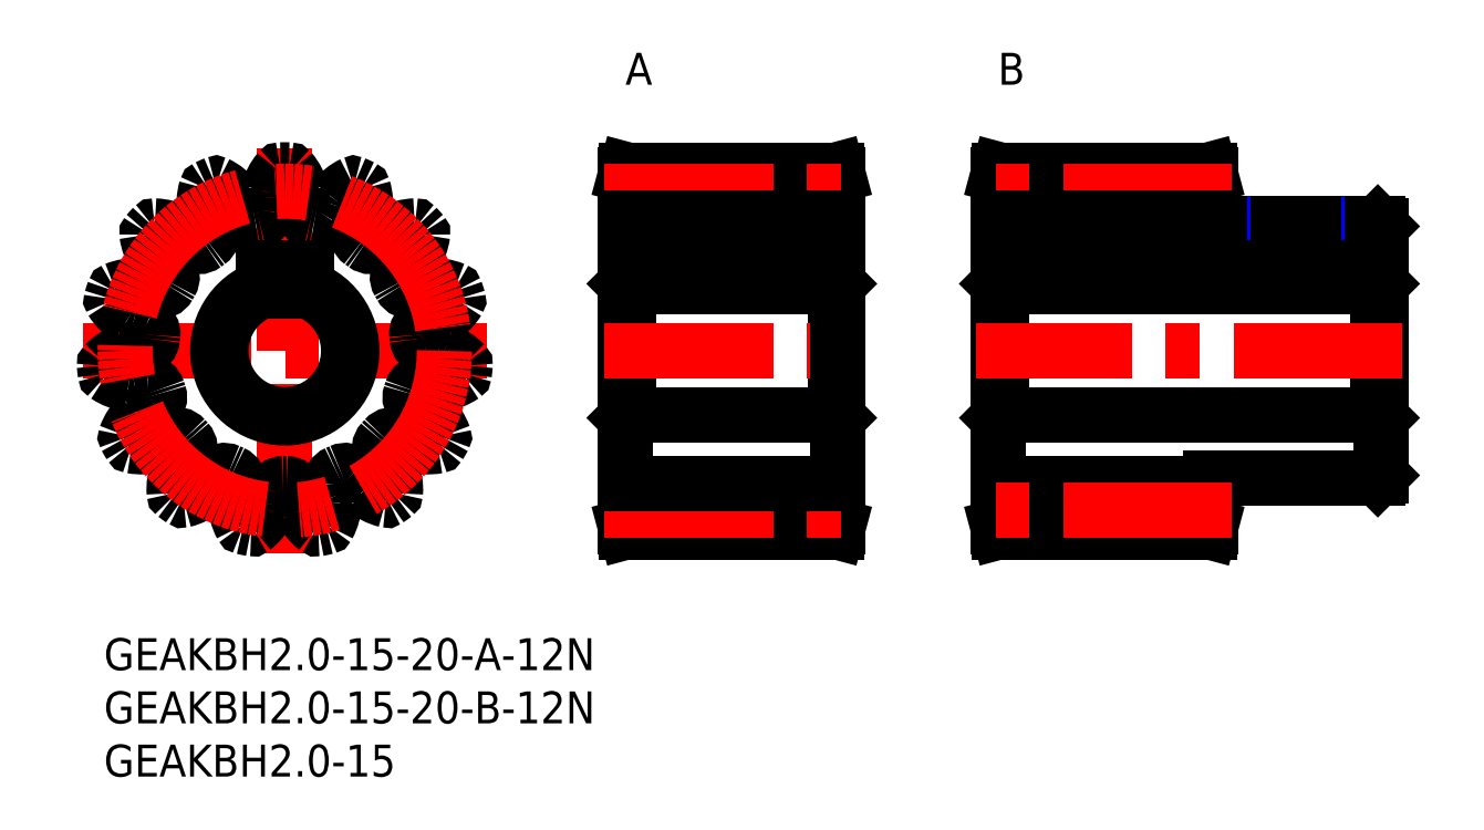
<metadata>
{"format":"dxf","ext":"dxf","renderer":"ezdxf+matplotlib","layout":"modelspace","background":"white","min_lineweight":24,"dpi":150}
</metadata>
<code>
0
SECTION
2
ENTITIES
0
TEXT
8
MSM_PART_NUMBER
10
0
20
-8
30
0
40
3
1
GEAKBH2-15-20-B-12N
0
TEXT
8
MSM_PART_NUMBER
10
0
20
-3
30
0
40
3
1
GEAKBH2-15-20-A-12N
0
TEXT
8
MSM_PART_NUMBER
10
0
20
-13
30
0
40
3
1
GEAKBH2-15
0
LINE
8
MSM_CONTINUOUS
10
49.3
20
33
30
0
11
49.3
21
21
31
0
0
LINE
8
MSM_CONTINUOUS
10
68.7
20
21
30
0
11
49.3
21
21
31
0
0
LINE
8
MSM_CONTINUOUS
10
49.3
20
21
30
0
11
49
21
20.7
31
0
0
LINE
8
MSM_CONTINUOUS
10
68.7
20
33
30
0
11
68.7
21
21
31
0
0
LINE
8
MSM_CONTINUOUS
10
69
20
20.7
30
0
11
68.7
21
21
31
0
0
LINE
8
MSM_CONTINUOUS
10
49.3
20
33
30
0
11
68.7
21
33
31
0
0
LINE
8
MSM_CONTINUOUS
10
68.7
20
33
30
0
11
69
21
33.3
31
0
0
LINE
8
MSM_CONTINUOUS
10
68.87
20
44
30
0
11
69
21
43.5
31
0
0
LINE
8
MSM_CONTINUOUS
10
49.13
20
44
30
0
11
68.87
21
44
31
0
0
LINE
8
MSM_CONTINUOUS
10
49
20
43.5
30
0
11
49.13
21
44
31
0
0
LINE
8
MSM_CONTINUOUS
10
49
20
33.3
30
0
11
49.3
21
33
31
0
0
LINE
8
MSM_CONTINUOUS
10
119.7
20
33
30
0
11
119.7
21
21
31
0
0
LINE
8
MSM_CONTINUOUS
10
84.3
20
33
30
0
11
84.3
21
21
31
0
0
LINE
8
MSM_CONTINUOUS
10
84.3
20
21
30
0
11
119.7
21
21
31
0
0
LINE
8
MSM_CONTINUOUS
10
119.7
20
21
30
0
11
120
21
20.7
31
0
0
LINE
8
MSM_CONTINUOUS
10
119.7
20
15
30
0
11
120
21
15.3
31
0
0
LINE
8
MSM_CONTINUOUS
10
104
20
15
30
0
11
119.7
21
15
31
0
0
LINE
8
MSM_CONTINUOUS
10
84
20
20.7
30
0
11
84.3
21
21
31
0
0
LINE
8
MSM_CONTINUOUS
10
120
20
33.3
30
0
11
119.7
21
33
31
0
0
LINE
8
MSM_CONTINUOUS
10
119.7
20
33
30
0
11
84.3
21
33
31
0
0
LINE
8
MSM_CONTINUOUS
10
84.3
20
33
30
0
11
84
21
33.3
31
0
0
LINE
8
MSM_CONTINUOUS
10
84.13
20
44
30
0
11
84
21
43.5
31
0
0
LINE
8
MSM_CONTINUOUS
10
103.9
20
44
30
0
11
84.13
21
44
31
0
0
LINE
8
MSM_CONTINUOUS
10
104
20
43.5
30
0
11
103.9
21
44
31
0
0
LINE
8
MSM_CONTINUOUS
10
104
20
39
30
0
11
104
21
43.5
31
0
0
LINE
8
MSM_CONTINUOUS
10
119.7
20
39
30
0
11
104
21
39
31
0
0
LINE
8
MSM_CONTINUOUS
10
120
20
38.7
30
0
11
119.7
21
39
31
0
0
LINE
8
MSM_CENTER
10
-2
20
27
30
0
11
36
21
27
31
0
0
LINE
8
MSM_CENTER
10
17
20
8
30
0
11
17
21
46
31
0
0
ARC
8
MSM_CONTINUOUS
10
17.39
20
43.8
30
0
40
0.2
50
40.03
51
88.66
0
ARC
8
MSM_CONTINUOUS
10
17
20
27
30
0
40
17
50
88.66
51
91.34
0
ARC
8
MSM_CONTINUOUS
10
16.61
20
43.8
30
0
40
0.2
50
91.34
51
140
0
ARC
8
MSM_CONTINUOUS
10
20.28
20
40.71
30
0
40
5
50
140
51
166
0
ARC
8
MSM_CONTINUOUS
10
17
20
41.53
30
0
40
1.616
50
166
51
185.3
0
ARC
8
MSM_CONTINUOUS
10
9.416
20
40.83
30
0
40
6
50
353.3
51
5.284
0
ARC
8
MSM_CONTINUOUS
10
14.38
20
40.24
30
0
40
1
50
281.2
51
353.3
0
ARC
8
MSM_CONTINUOUS
10
17
20
27
30
0
40
12.5
50
101.2
51
102.8
0
ARC
8
MSM_CONTINUOUS
10
14
20
40.16
30
0
40
1
50
210.7
51
282.8
0
ARC
8
MSM_CONTINUOUS
10
18.3
20
42.71
30
0
40
6
50
198.7
51
210.7
0
ARC
8
MSM_CONTINUOUS
10
11.09
20
40.27
30
0
40
1.616
50
18.72
51
38
0
ARC
8
MSM_CONTINUOUS
10
8.425
20
38.19
30
0
40
5
50
38
51
64.03
0
ARC
8
MSM_CONTINUOUS
10
10.53
20
42.5
30
0
40
0.2
50
64.03
51
112.7
0
ARC
8
MSM_CONTINUOUS
10
17
20
27
30
0
40
17
50
112.7
51
115.3
0
ARC
8
MSM_CONTINUOUS
10
9.811
20
42.18
30
0
40
0.2
50
115.3
51
164
0
ARC
8
MSM_CONTINUOUS
10
14.42
20
40.86
30
0
40
5
50
164
51
190
0
ARC
8
MSM_CONTINUOUS
10
11.09
20
40.27
30
0
40
1.616
50
190
51
209.3
0
ARC
8
MSM_CONTINUOUS
10
4.449
20
36.55
30
0
40
6
50
17.32
51
29.28
0
ARC
8
MSM_CONTINUOUS
10
9.222
20
38.03
30
0
40
1
50
305.2
51
17.32
0
ARC
8
MSM_CONTINUOUS
10
17
20
27
30
0
40
12.5
50
125.2
51
126.8
0
ARC
8
MSM_CONTINUOUS
10
8.909
20
37.81
30
0
40
1
50
234.7
51
306.8
0
ARC
8
MSM_CONTINUOUS
10
11.8
20
41.89
30
0
40
6
50
222.7
51
234.7
0
ARC
8
MSM_CONTINUOUS
10
6.204
20
36.72
30
0
40
1.616
50
42.72
51
62
0
ARC
8
MSM_CONTINUOUS
10
4.616
20
33.73
30
0
40
5
50
62
51
88.03
0
ARC
8
MSM_CONTINUOUS
10
4.781
20
38.53
30
0
40
0.2
50
88.03
51
136.7
0
ARC
8
MSM_CONTINUOUS
10
17
20
27
30
0
40
17
50
136.7
51
139.3
0
ARC
8
MSM_CONTINUOUS
10
4.256
20
37.95
30
0
40
0.2
50
139.3
51
188
0
ARC
8
MSM_CONTINUOUS
10
9.01
20
38.61
30
0
40
5
50
188
51
214
0
ARC
8
MSM_CONTINUOUS
10
6.204
20
36.72
30
0
40
1.616
50
214
51
233.3
0
ARC
8
MSM_CONTINUOUS
10
1.651
20
30.62
30
0
40
6
50
41.32
51
53.28
0
ARC
8
MSM_CONTINUOUS
10
5.406
20
33.92
30
0
40
1
50
329.2
51
41.32
0
ARC
8
MSM_CONTINUOUS
10
17
20
27
30
0
40
12.5
50
149.2
51
150.8
0
ARC
8
MSM_CONTINUOUS
10
5.213
20
33.58
30
0
40
1
50
258.7
51
330.8
0
ARC
8
MSM_CONTINUOUS
10
6.195
20
38.48
30
0
40
6
50
246.7
51
258.7
0
ARC
8
MSM_CONTINUOUS
10
3.184
20
31.49
30
0
40
1.616
50
66.72
51
86
0
ARC
8
MSM_CONTINUOUS
10
2.948
20
28.11
30
0
40
5
50
86
51
112
0
ARC
8
MSM_CONTINUOUS
10
1.148
20
32.56
30
0
40
0.2
50
112
51
160.7
0
ARC
8
MSM_CONTINUOUS
10
17
20
27
30
0
40
17
50
160.7
51
163.3
0
ARC
8
MSM_CONTINUOUS
10
0.9055
20
31.82
30
0
40
0.2
50
163.3
51
212
0
ARC
8
MSM_CONTINUOUS
10
4.977
20
34.36
30
0
40
5
50
212
51
238
0
ARC
8
MSM_CONTINUOUS
10
3.184
20
31.49
30
0
40
1.616
50
238
51
257.3
0
ARC
8
MSM_CONTINUOUS
10
1.508
20
24.06
30
0
40
6
50
65.32
51
77.28
0
ARC
8
MSM_CONTINUOUS
10
3.596
20
28.6
30
0
40
1
50
353.2
51
65.32
0
ARC
8
MSM_CONTINUOUS
10
17
20
27
30
0
40
12.5
50
173.2
51
174.8
0
ARC
8
MSM_CONTINUOUS
10
3.555
20
28.22
30
0
40
1
50
282.7
51
354.8
0
ARC
8
MSM_CONTINUOUS
10
2.458
20
33.1
30
0
40
6
50
270.7
51
282.7
0
ARC
8
MSM_CONTINUOUS
10
2.553
20
25.48
30
0
40
1.616
50
90.72
51
110
0
ARC
8
MSM_CONTINUOUS
10
3.71
20
22.3
30
0
40
5
50
110
51
136
0
ARC
8
MSM_CONTINUOUS
10
0.2556
20
25.63
30
0
40
0.2
50
136
51
184.7
0
ARC
8
MSM_CONTINUOUS
10
17
20
27
30
0
40
17
50
184.7
51
187.3
0
ARC
8
MSM_CONTINUOUS
10
0.3375
20
24.85
30
0
40
0.2
50
187.3
51
236
0
ARC
8
MSM_CONTINUOUS
10
3.024
20
28.83
30
0
40
5
50
236
51
262
0
ARC
8
MSM_CONTINUOUS
10
2.553
20
25.48
30
0
40
1.616
50
262
51
281.3
0
ARC
8
MSM_CONTINUOUS
10
4.043
20
18.01
30
0
40
6
50
89.32
51
101.3
0
ARC
8
MSM_CONTINUOUS
10
4.102
20
23.01
30
0
40
1
50
17.18
51
89.32
0
ARC
8
MSM_CONTINUOUS
10
17
20
27
30
0
40
12.5
50
197.2
51
198.8
0
ARC
8
MSM_CONTINUOUS
10
4.222
20
22.64
30
0
40
1
50
306.7
51
18.82
0
ARC
8
MSM_CONTINUOUS
10
1.235
20
26.65
30
0
40
6
50
294.7
51
306.7
0
ARC
8
MSM_CONTINUOUS
10
4.419
20
19.74
30
0
40
1.616
50
114.7
51
134
0
ARC
8
MSM_CONTINUOUS
10
6.77
20
17.3
30
0
40
5
50
134
51
160
0
ARC
8
MSM_CONTINUOUS
10
2.259
20
18.94
30
0
40
0.2
50
160
51
208.7
0
ARC
8
MSM_CONTINUOUS
10
17
20
27
30
0
40
17
50
208.7
51
211.3
0
ARC
8
MSM_CONTINUOUS
10
2.651
20
18.26
30
0
40
0.2
50
211.3
51
260
0
ARC
8
MSM_CONTINUOUS
10
3.487
20
22.99
30
0
40
5
50
260
51
286
0
ARC
8
MSM_CONTINUOUS
10
4.419
20
19.74
30
0
40
1.616
50
286
51
305.3
0
ARC
8
MSM_CONTINUOUS
10
8.819
20
13.52
30
0
40
6
50
113.3
51
125.3
0
ARC
8
MSM_CONTINUOUS
10
6.839
20
18.11
30
0
40
1
50
41.18
51
113.3
0
ARC
8
MSM_CONTINUOUS
10
17
20
27
30
0
40
12.5
50
221.2
51
222.8
0
ARC
8
MSM_CONTINUOUS
10
7.098
20
17.82
30
0
40
1
50
330.7
51
42.82
0
ARC
8
MSM_CONTINUOUS
10
2.738
20
20.27
30
0
40
6
50
318.7
51
330.7
0
ARC
8
MSM_CONTINUOUS
10
8.461
20
15.25
30
0
40
1.616
50
138.7
51
158
0
ARC
8
MSM_CONTINUOUS
10
11.6
20
13.98
30
0
40
5
50
158
51
184
0
ARC
8
MSM_CONTINUOUS
10
6.811
20
13.64
30
0
40
0.2
50
184
51
232.7
0
ARC
8
MSM_CONTINUOUS
10
17
20
27
30
0
40
17
50
232.7
51
235.3
0
ARC
8
MSM_CONTINUOUS
10
7.445
20
13.18
30
0
40
0.2
50
235.3
51
284
0
ARC
8
MSM_CONTINUOUS
10
6.286
20
17.84
30
0
40
5
50
284
51
310
0
ARC
8
MSM_CONTINUOUS
10
8.461
20
15.25
30
0
40
1.616
50
310
51
329.3
0
ARC
8
MSM_CONTINUOUS
10
15.01
20
11.36
30
0
40
6
50
137.3
51
149.3
0
ARC
8
MSM_CONTINUOUS
10
11.33
20
14.75
30
0
40
1
50
65.18
51
137.3
0
ARC
8
MSM_CONTINUOUS
10
17
20
27
30
0
40
12.5
50
245.2
51
246.8
0
ARC
8
MSM_CONTINUOUS
10
11.69
20
14.59
30
0
40
1
50
354.7
51
66.82
0
ARC
8
MSM_CONTINUOUS
10
6.708
20
15.05
30
0
40
6
50
342.7
51
354.7
0
ARC
8
MSM_CONTINUOUS
10
13.98
20
12.79
30
0
40
1.616
50
162.7
51
182
0
ARC
8
MSM_CONTINUOUS
10
17.36
20
12.91
30
0
40
5
50
182
51
208
0
ARC
8
MSM_CONTINUOUS
10
13.12
20
10.65
30
0
40
0.2
50
208
51
256.7
0
ARC
8
MSM_CONTINUOUS
10
17
20
27
30
0
40
17
50
256.7
51
259.3
0
ARC
8
MSM_CONTINUOUS
10
13.89
20
10.49
30
0
40
0.2
50
259.3
51
308
0
ARC
8
MSM_CONTINUOUS
10
10.94
20
14.27
30
0
40
5
50
308
51
334
0
ARC
8
MSM_CONTINUOUS
10
13.98
20
12.79
30
0
40
1.616
50
334
51
353.3
0
ARC
8
MSM_CONTINUOUS
10
21.54
20
11.9
30
0
40
6
50
161.3
51
173.3
0
ARC
8
MSM_CONTINUOUS
10
16.81
20
13.5
30
0
40
1
50
89.18
51
161.3
0
ARC
8
MSM_CONTINUOUS
10
17
20
27
30
0
40
12.5
50
269.2
51
270.8
0
ARC
8
MSM_CONTINUOUS
10
17.19
20
13.5
30
0
40
1
50
18.68
51
90.82
0
ARC
8
MSM_CONTINUOUS
10
12.46
20
11.9
30
0
40
6
50
6.716
51
18.68
0
ARC
8
MSM_CONTINUOUS
10
20.02
20
12.79
30
0
40
1.616
50
186.7
51
206
0
ARC
8
MSM_CONTINUOUS
10
23.06
20
14.27
30
0
40
5
50
206
51
232
0
ARC
8
MSM_CONTINUOUS
10
20.11
20
10.49
30
0
40
0.2
50
232
51
280.7
0
ARC
8
MSM_CONTINUOUS
10
17
20
27
30
0
40
17
50
280.7
51
283.3
0
ARC
8
MSM_CONTINUOUS
10
20.88
20
10.65
30
0
40
0.2
50
283.3
51
332
0
ARC
8
MSM_CONTINUOUS
10
16.64
20
12.91
30
0
40
5
50
332
51
358
0
ARC
8
MSM_CONTINUOUS
10
20.02
20
12.79
30
0
40
1.616
50
358
51
17.28
0
ARC
8
MSM_CONTINUOUS
10
27.29
20
15.05
30
0
40
6
50
185.3
51
197.3
0
ARC
8
MSM_CONTINUOUS
10
22.31
20
14.59
30
0
40
1
50
113.2
51
185.3
0
ARC
8
MSM_CONTINUOUS
10
17
20
27
30
0
40
12.5
50
293.2
51
294.8
0
ARC
8
MSM_CONTINUOUS
10
22.67
20
14.75
30
0
40
1
50
42.68
51
114.8
0
ARC
8
MSM_CONTINUOUS
10
18.99
20
11.36
30
0
40
6
50
30.72
51
42.68
0
ARC
8
MSM_CONTINUOUS
10
25.54
20
15.25
30
0
40
1.616
50
210.7
51
230
0
ARC
8
MSM_CONTINUOUS
10
27.71
20
17.84
30
0
40
5
50
230
51
256
0
ARC
8
MSM_CONTINUOUS
10
26.56
20
13.18
30
0
40
0.2
50
256
51
304.7
0
ARC
8
MSM_CONTINUOUS
10
17
20
27
30
0
40
17
50
304.7
51
307.3
0
ARC
8
MSM_CONTINUOUS
10
27.19
20
13.64
30
0
40
0.2
50
307.3
51
356
0
ARC
8
MSM_CONTINUOUS
10
22.4
20
13.98
30
0
40
5
50
356
51
22
0
ARC
8
MSM_CONTINUOUS
10
25.54
20
15.25
30
0
40
1.616
50
22
51
41.28
0
ARC
8
MSM_CONTINUOUS
10
31.26
20
20.27
30
0
40
6
50
209.3
51
221.3
0
ARC
8
MSM_CONTINUOUS
10
26.9
20
17.82
30
0
40
1
50
137.2
51
209.3
0
ARC
8
MSM_CONTINUOUS
10
17
20
27
30
0
40
12.5
50
317.2
51
318.8
0
ARC
8
MSM_CONTINUOUS
10
27.16
20
18.11
30
0
40
1
50
66.68
51
138.8
0
ARC
8
MSM_CONTINUOUS
10
25.18
20
13.52
30
0
40
6
50
54.72
51
66.68
0
ARC
8
MSM_CONTINUOUS
10
29.58
20
19.74
30
0
40
1.616
50
234.7
51
254
0
ARC
8
MSM_CONTINUOUS
10
30.51
20
22.99
30
0
40
5
50
254
51
280
0
ARC
8
MSM_CONTINUOUS
10
31.35
20
18.26
30
0
40
0.2
50
280
51
328.7
0
ARC
8
MSM_CONTINUOUS
10
17
20
27
30
0
40
17
50
328.7
51
331.3
0
ARC
8
MSM_CONTINUOUS
10
31.74
20
18.94
30
0
40
0.2
50
331.3
51
19.97
0
ARC
8
MSM_CONTINUOUS
10
27.23
20
17.3
30
0
40
5
50
19.97
51
46
0
ARC
8
MSM_CONTINUOUS
10
29.58
20
19.74
30
0
40
1.616
50
46
51
65.28
0
ARC
8
MSM_CONTINUOUS
10
32.76
20
26.65
30
0
40
6
50
233.3
51
245.3
0
ARC
8
MSM_CONTINUOUS
10
29.78
20
22.64
30
0
40
1
50
161.2
51
233.3
0
ARC
8
MSM_CONTINUOUS
10
17
20
27
30
0
40
12.5
50
341.2
51
342.8
0
ARC
8
MSM_CONTINUOUS
10
29.9
20
23.01
30
0
40
1
50
90.68
51
162.8
0
ARC
8
MSM_CONTINUOUS
10
29.96
20
18.01
30
0
40
6
50
78.72
51
90.68
0
ARC
8
MSM_CONTINUOUS
10
31.45
20
25.48
30
0
40
1.616
50
258.7
51
278
0
ARC
8
MSM_CONTINUOUS
10
30.98
20
28.83
30
0
40
5
50
278
51
304
0
ARC
8
MSM_CONTINUOUS
10
33.66
20
24.85
30
0
40
0.2
50
304
51
352.7
0
ARC
8
MSM_CONTINUOUS
10
17
20
27
30
0
40
17
50
352.7
51
355.3
0
ARC
8
MSM_CONTINUOUS
10
33.74
20
25.63
30
0
40
0.2
50
355.3
51
43.97
0
ARC
8
MSM_CONTINUOUS
10
30.29
20
22.3
30
0
40
5
50
43.97
51
70
0
ARC
8
MSM_CONTINUOUS
10
31.45
20
25.48
30
0
40
1.616
50
70
51
89.28
0
ARC
8
MSM_CONTINUOUS
10
31.54
20
33.1
30
0
40
6
50
257.3
51
269.3
0
ARC
8
MSM_CONTINUOUS
10
30.44
20
28.22
30
0
40
1
50
185.2
51
257.3
0
ARC
8
MSM_CONTINUOUS
10
17
20
27
30
0
40
12.5
50
5.18
51
6.82
0
ARC
8
MSM_CONTINUOUS
10
30.4
20
28.6
30
0
40
1
50
114.7
51
186.8
0
ARC
8
MSM_CONTINUOUS
10
32.49
20
24.06
30
0
40
6
50
102.7
51
114.7
0
ARC
8
MSM_CONTINUOUS
10
30.82
20
31.49
30
0
40
1.616
50
282.7
51
302
0
ARC
8
MSM_CONTINUOUS
10
29.02
20
34.36
30
0
40
5
50
302
51
328
0
ARC
8
MSM_CONTINUOUS
10
33.09
20
31.82
30
0
40
0.2
50
328
51
16.66
0
ARC
8
MSM_CONTINUOUS
10
17
20
27
30
0
40
17
50
16.66
51
19.34
0
ARC
8
MSM_CONTINUOUS
10
32.85
20
32.56
30
0
40
0.2
50
19.34
51
67.97
0
ARC
8
MSM_CONTINUOUS
10
31.05
20
28.11
30
0
40
5
50
67.97
51
94
0
ARC
8
MSM_CONTINUOUS
10
30.82
20
31.49
30
0
40
1.616
50
94
51
113.3
0
ARC
8
MSM_CONTINUOUS
10
27.81
20
38.48
30
0
40
6
50
281.3
51
293.3
0
ARC
8
MSM_CONTINUOUS
10
28.79
20
33.58
30
0
40
1
50
209.2
51
281.3
0
ARC
8
MSM_CONTINUOUS
10
17
20
27
30
0
40
12.5
50
29.18
51
30.82
0
ARC
8
MSM_CONTINUOUS
10
28.59
20
33.92
30
0
40
1
50
138.7
51
210.8
0
ARC
8
MSM_CONTINUOUS
10
32.35
20
30.62
30
0
40
6
50
126.7
51
138.7
0
ARC
8
MSM_CONTINUOUS
10
27.8
20
36.72
30
0
40
1.616
50
306.7
51
326
0
ARC
8
MSM_CONTINUOUS
10
24.99
20
38.61
30
0
40
5
50
326
51
352
0
ARC
8
MSM_CONTINUOUS
10
29.74
20
37.95
30
0
40
0.2
50
352
51
40.66
0
ARC
8
MSM_CONTINUOUS
10
17
20
27
30
0
40
17
50
40.66
51
43.34
0
ARC
8
MSM_CONTINUOUS
10
29.22
20
38.53
30
0
40
0.2
50
43.34
51
91.97
0
ARC
8
MSM_CONTINUOUS
10
29.38
20
33.73
30
0
40
5
50
91.97
51
118
0
ARC
8
MSM_CONTINUOUS
10
27.8
20
36.72
30
0
40
1.616
50
118
51
137.3
0
ARC
8
MSM_CONTINUOUS
10
22.2
20
41.89
30
0
40
6
50
305.3
51
317.3
0
ARC
8
MSM_CONTINUOUS
10
25.09
20
37.81
30
0
40
1
50
233.2
51
305.3
0
ARC
8
MSM_CONTINUOUS
10
17
20
27
30
0
40
12.5
50
53.18
51
54.82
0
ARC
8
MSM_CONTINUOUS
10
24.78
20
38.03
30
0
40
1
50
162.7
51
234.8
0
ARC
8
MSM_CONTINUOUS
10
29.55
20
36.55
30
0
40
6
50
150.7
51
162.7
0
ARC
8
MSM_CONTINUOUS
10
22.91
20
40.27
30
0
40
1.616
50
330.7
51
350
0
ARC
8
MSM_CONTINUOUS
10
19.58
20
40.86
30
0
40
5
50
350
51
16.03
0
ARC
8
MSM_CONTINUOUS
10
24.19
20
42.18
30
0
40
0.2
50
16.03
51
64.66
0
ARC
8
MSM_CONTINUOUS
10
17
20
27
30
0
40
17
50
64.66
51
67.34
0
ARC
8
MSM_CONTINUOUS
10
23.47
20
42.5
30
0
40
0.2
50
67.34
51
116
0
ARC
8
MSM_CONTINUOUS
10
25.58
20
38.19
30
0
40
5
50
116
51
142
0
ARC
8
MSM_CONTINUOUS
10
22.91
20
40.27
30
0
40
1.616
50
142
51
161.3
0
ARC
8
MSM_CONTINUOUS
10
15.7
20
42.71
30
0
40
6
50
329.3
51
341.3
0
ARC
8
MSM_CONTINUOUS
10
20
20
40.16
30
0
40
1
50
257.2
51
329.3
0
ARC
8
MSM_CONTINUOUS
10
17
20
27
30
0
40
12.5
50
77.18
51
78.82
0
ARC
8
MSM_CONTINUOUS
10
19.62
20
40.24
30
0
40
1
50
186.7
51
258.8
0
ARC
8
MSM_CONTINUOUS
10
24.58
20
40.83
30
0
40
6
50
174.7
51
186.7
0
ARC
8
MSM_CONTINUOUS
10
17
20
41.53
30
0
40
1.616
50
354.7
51
14
0
ARC
8
MSM_CONTINUOUS
10
13.72
20
40.71
30
0
40
5
50
14
51
40.03
0
LINE
8
MSM_CONTINUOUS
10
49
20
43.5
30
0
11
49
21
10.5
31
0
0
LINE
8
MSM_CONTINUOUS
10
120
20
38.7
30
0
11
120
21
15.3
31
0
0
LINE
8
MSM_CENTER
10
47
20
27
30
0
11
71
21
27
31
0
0
LINE
8
MSM_CONTINUOUS
10
84
20
43.5
30
0
11
84
21
10.5
31
0
0
LINE
8
MSM_CONTINUOUS
10
69
20
43.5
30
0
11
69
21
10.5
31
0
0
LINE
8
MSM_CENTER
10
122
20
27
30
0
11
82
21
27
31
0
0
LINE
8
MSM_CENTER
10
47
20
42
30
0
11
71
21
42
31
0
0
LINE
8
MSM_CENTER
10
106
20
42
30
0
11
82
21
42
31
0
0
LINE
8
MSM_CONTINUOUS
10
104
20
39.5
30
0
11
84
21
39.5
31
0
0
LINE
8
MSM_CONTINUOUS
10
49
20
39.5
30
0
11
69
21
39.5
31
0
0
LINE
8
MSM_CONTINUOUS
10
68.87
20
10
30
0
11
69
21
10.5
31
0
0
LINE
8
MSM_CONTINUOUS
10
49.13
20
10
30
0
11
68.87
21
10
31
0
0
LINE
8
MSM_CONTINUOUS
10
49
20
10.5
30
0
11
49.13
21
10
31
0
0
LINE
8
MSM_CONTINUOUS
10
84.13
20
10
30
0
11
84
21
10.5
31
0
0
LINE
8
MSM_CONTINUOUS
10
103.9
20
10
30
0
11
84.13
21
10
31
0
0
LINE
8
MSM_CONTINUOUS
10
104
20
10.5
30
0
11
103.9
21
10
31
0
0
LINE
8
MSM_CONTINUOUS
10
104
20
15
30
0
11
104
21
10.5
31
0
0
LINE
8
MSM_CENTER
10
47
20
12
30
0
11
71
21
12
31
0
0
LINE
8
MSM_CONTINUOUS
10
104
20
14.5
30
0
11
84
21
14.5
31
0
0
LINE
8
MSM_CONTINUOUS
10
49
20
14.5
30
0
11
69
21
14.5
31
0
0
LINE
8
MSM_CENTER
10
106
20
12
30
0
11
82
21
12
31
0
0
CIRCLE
8
MSM_CENTER
10
17
20
27
30
0
40
15
0
TEXT
8
MSM_PART_NUMBER
10
84
20
52
30
0
40
3
1
B
0
TEXT
8
MSM_PART_NUMBER
10
49
20
52
30
0
40
3
1
A
0
LINE
8
MSM_CENTER
10
112
20
40
30
0
11
112
21
33.8
31
0
0
LINE
8
MSM_NARROW
10
114
20
39
30
0
11
114
21
34.8
31
0
0
LINE
8
MSM_CONTINUOUS
10
113.6
20
39
30
0
11
113.6
21
34.8
31
0
0
LINE
8
MSM_NARROW
10
110
20
39
30
0
11
110
21
34.8
31
0
0
LINE
8
MSM_CONTINUOUS
10
110.4
20
39
30
0
11
110.4
21
34.8
31
0
0
LINE
8
MSM_CONTINUOUS
10
19
20
34.6
30
0
11
19
21
32.66
31
0
0
ARC
8
MSM_CONTINUOUS
10
17
20
27
30
0
40
6
50
109.5
51
70.53
0
LINE
8
MSM_CONTINUOUS
10
15
20
32.66
30
0
11
15
21
34.6
31
0
0
ARC
8
MSM_CONTINUOUS
10
15.2
20
34.6
30
0
40
0.2
50
90
51
180
0
LINE
8
MSM_CONTINUOUS
10
15.2
20
34.8
30
0
11
18.8
21
34.8
31
0
0
ARC
8
MSM_CONTINUOUS
10
18.8
20
34.6
30
0
40
0.2
50
0
51
90
0
ARC
8
MSM_CONTINUOUS
10
17
20
27
30
0
40
6.3
50
108.5
51
71.49
0
LINE
8
MSM_CONTINUOUS
10
49
20
34.8
30
0
11
69
21
34.8
31
0
0
LINE
8
MSM_CONTINUOUS
10
84
20
34.8
30
0
11
120
21
34.8
31
0
0
ENDSEC
0
EOF

</code>
